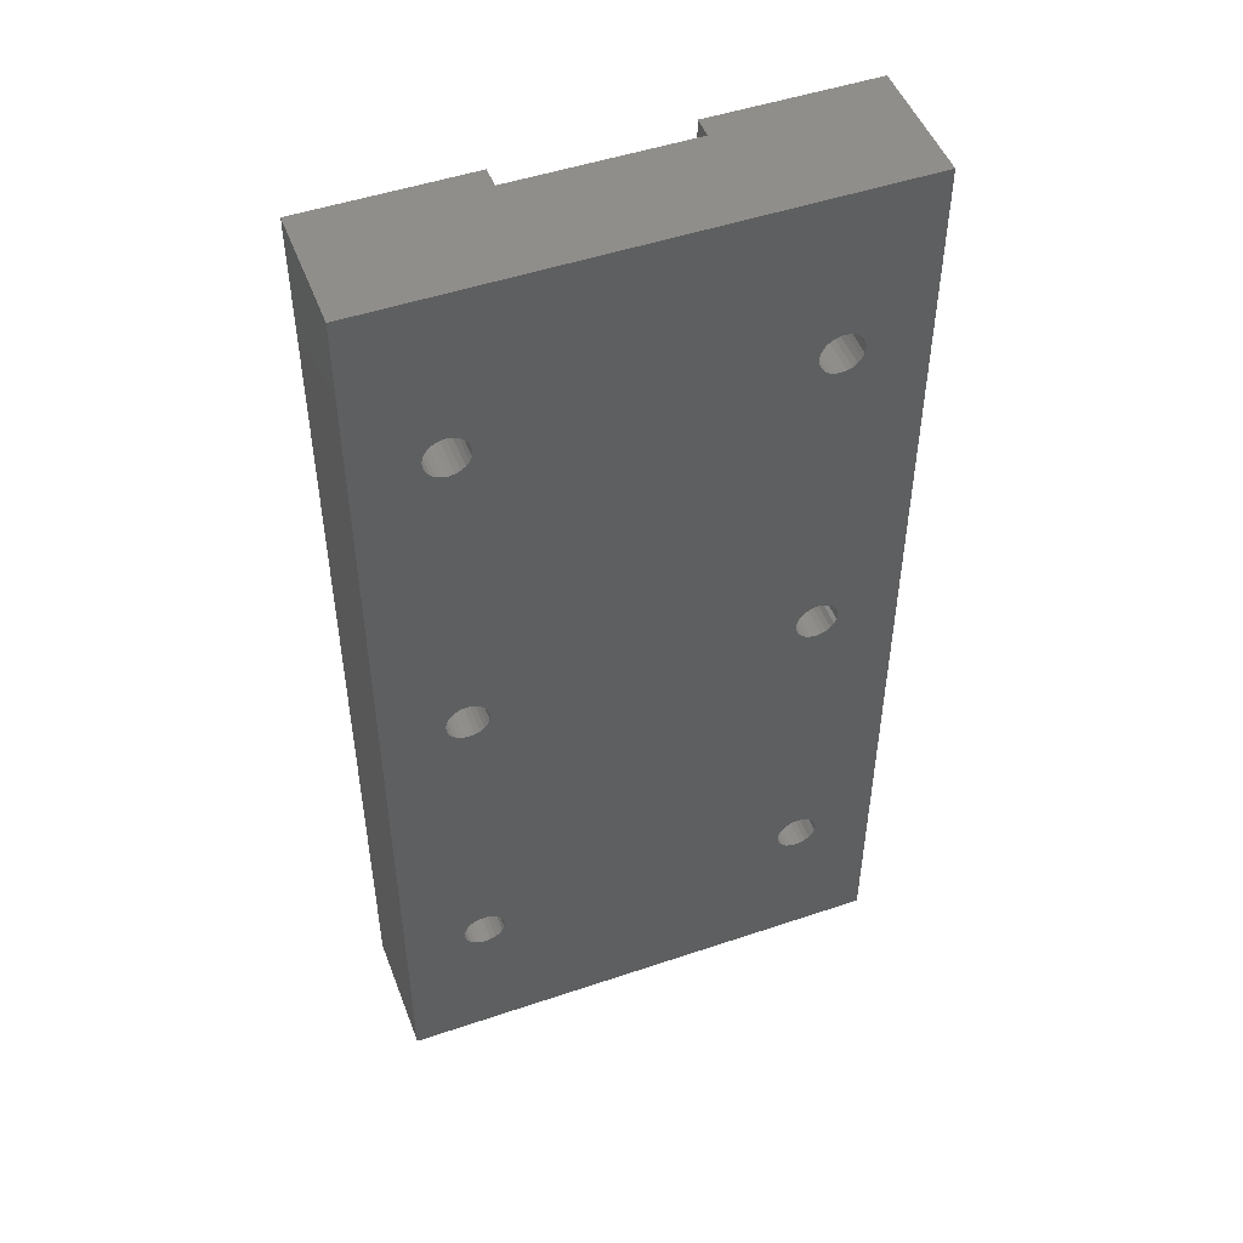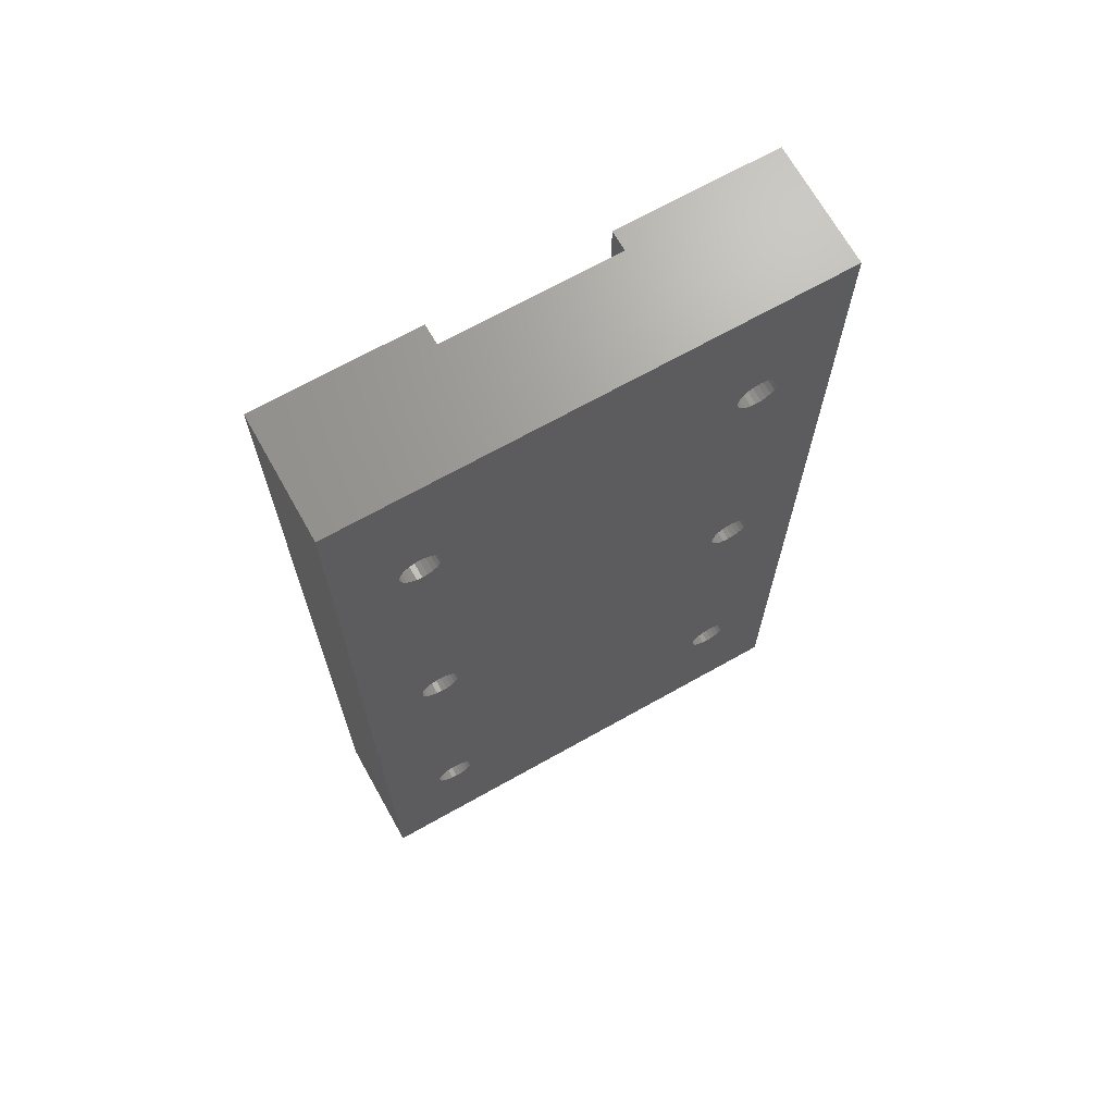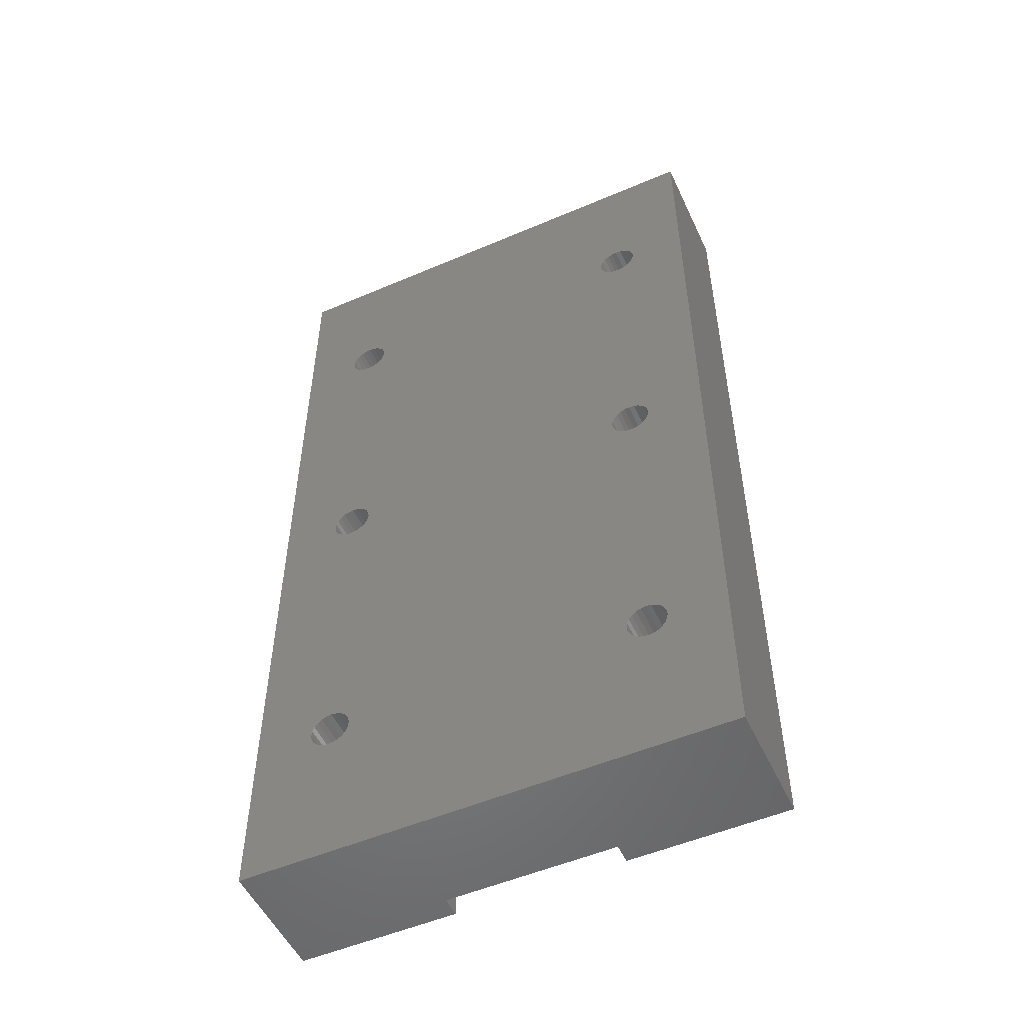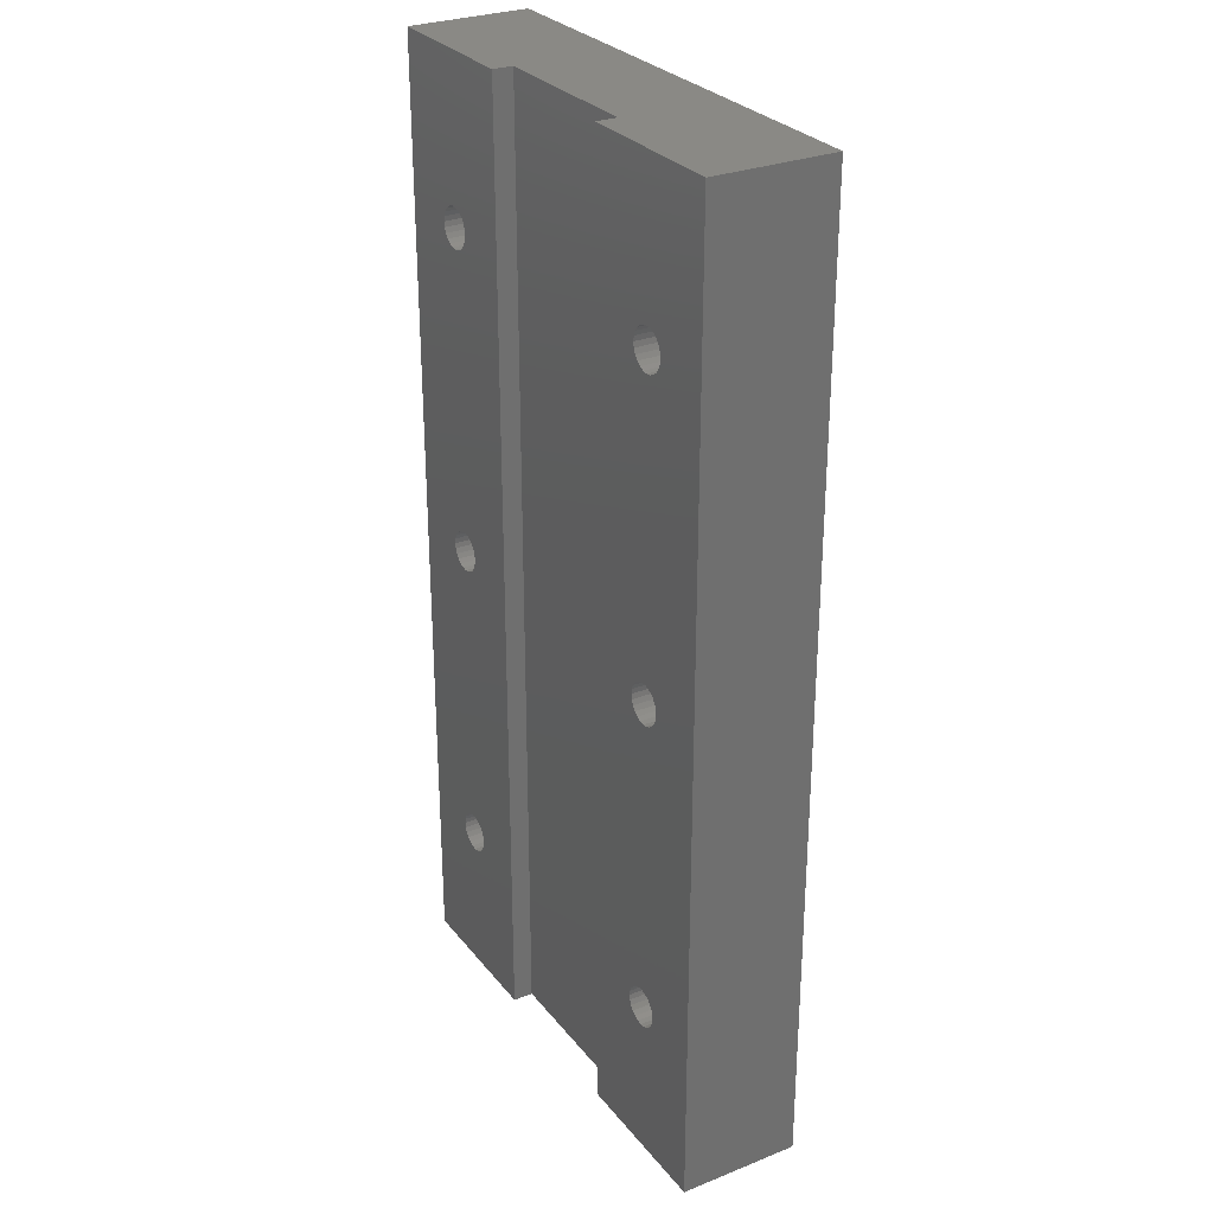
<metadata>
{"format":"stl","ext":"stl","renderer":"f3d","projection":"perspective","resolution":1024,"background":"white","views":[{"elev":49.4,"azim":159.5,"up":"+Y"},{"elev":69.3,"azim":150.7,"up":"+Y"},{"elev":-52.5,"azim":-155.3,"up":"+Y"},{"elev":28.8,"azim":59.4,"up":"+Y"}]}
</metadata>
<code>
# stl→obj: 304 verts, 628 faces
v 0 0 0
v 0.3636 -1 0
v 0 -6 0
v 0.3679 -0.9676 0
v 0.3804 -0.9375 0
v 0.4002 -0.9116 0
v 0.4261 -0.8917 0
v 0.4563 -0.8793 0
v 3 0 0
v 0.4886 -0.875 0
v 0.521 -0.8793 0
v 0.5511 -0.8917 0
v 0.577 -0.9116 0
v 0.5969 -0.9375 0
v 0.6094 -0.9676 0
v 0.6136 -1 0
v 0.6136 -3 0
v 2.403 -0.9375 0
v 0.6136 -5 0
v 2.391 -0.9676 0
v 2.386 -1 0
v 2.423 -0.9116 0
v 2.449 -0.8917 0
v 2.479 -0.8793 0
v 2.511 -0.875 0
v 2.544 -0.8793 0
v 2.574 -0.8917 0
v 2.6 -0.9116 0
v 2.62 -0.9375 0
v 2.632 -0.9676 0
v 2.636 -1 0
v 2.636 -3 0
v 2.636 -5 0
v 0.4563 -5.121 0
v 3 -6 0
v 0.4261 -5.108 0
v 0.4002 -5.088 0
v 0.3804 -5.062 0
v 0.3679 -5.032 0
v 0.3636 -5 0
v 0.3636 -3 0
v 0.4886 -5.125 0
v 0.521 -5.121 0
v 0.5511 -5.108 0
v 0.577 -5.088 0
v 0.5969 -5.062 0
v 0.6094 -5.032 0
v 2.403 -5.062 0
v 2.391 -5.032 0
v 2.386 -5 0
v 2.386 -3 0
v 2.423 -5.088 0
v 2.449 -5.108 0
v 2.479 -5.121 0
v 2.511 -5.125 0
v 2.544 -5.121 0
v 2.574 -5.108 0
v 2.6 -5.088 0
v 2.62 -5.062 0
v 2.632 -5.032 0
v 2.391 -3.032 0
v 2.391 -4.968 0
v 2.403 -3.062 0
v 2.403 -4.938 0
v 2.423 -3.088 0
v 2.423 -4.912 0
v 2.449 -3.108 0
v 2.449 -4.892 0
v 2.479 -3.121 0
v 2.479 -4.879 0
v 2.511 -3.125 0
v 2.511 -4.875 0
v 2.544 -3.121 0
v 2.544 -4.879 0
v 2.574 -3.108 0
v 2.574 -4.892 0
v 2.6 -3.088 0
v 2.6 -4.912 0
v 2.62 -3.062 0
v 2.62 -4.938 0
v 2.632 -3.032 0
v 2.632 -4.968 0
v 2.391 -1.032 0
v 2.391 -2.968 0
v 2.403 -1.062 0
v 2.403 -2.938 0
v 2.423 -1.088 0
v 2.423 -2.912 0
v 2.449 -1.108 0
v 2.449 -2.892 0
v 2.479 -1.121 0
v 2.479 -2.879 0
v 2.511 -1.125 0
v 2.511 -2.875 0
v 2.544 -1.121 0
v 2.544 -2.879 0
v 2.574 -1.108 0
v 2.574 -2.892 0
v 2.6 -1.088 0
v 2.6 -2.912 0
v 2.62 -1.062 0
v 2.62 -2.938 0
v 2.632 -1.032 0
v 2.632 -2.968 0
v 0.3679 -3.032 0
v 0.3679 -4.968 0
v 0.3804 -3.062 0
v 0.3804 -4.938 0
v 0.4002 -4.912 0
v 0.4002 -3.088 0
v 0.4261 -3.108 0
v 0.4261 -4.892 0
v 0.4563 -4.879 0
v 0.4563 -3.121 0
v 0.4886 -4.875 0
v 0.4886 -3.125 0
v 0.521 -3.121 0
v 0.521 -4.879 0
v 0.5511 -4.892 0
v 0.5511 -3.108 0
v 0.577 -4.912 0
v 0.577 -3.088 0
v 0.5969 -4.938 0
v 0.5969 -3.062 0
v 0.6094 -4.968 0
v 0.6094 -3.032 0
v 0.3679 -1.032 0
v 0.3679 -2.968 0
v 0.3804 -1.062 0
v 0.3804 -2.938 0
v 0.4002 -2.912 0
v 0.4002 -1.088 0
v 0.4261 -1.108 0
v 0.4261 -2.892 0
v 0.4563 -2.879 0
v 0.4563 -1.121 0
v 0.4886 -2.875 0
v 0.4886 -1.125 0
v 0.521 -1.121 0
v 0.521 -2.879 0
v 0.5511 -2.892 0
v 0.5511 -1.108 0
v 0.577 -2.912 0
v 0.577 -1.088 0
v 0.5969 -2.938 0
v 0.5969 -1.062 0
v 0.6094 -2.968 0
v 0.6094 -1.032 0
v 0 0 0.75
v 0.9772 0 0.625
v 0.9772 0 0.75
v 2.023 0 0.625
v 3 0 0.75
v 2.023 0 0.75
v 3 -6 0.75
v 2.023 -6 0.625
v 2.023 -6 0.75
v 0.9772 -6 0.625
v 0 -6 0.75
v 0.9772 -6 0.75
v 0.3636 -5 0.75
v 0.3679 -5.032 0.75
v 0.3804 -5.062 0.75
v 0.4002 -5.088 0.75
v 0.4261 -5.108 0.75
v 0.4563 -5.121 0.75
v 0.4886 -5.125 0.75
v 0.521 -5.121 0.75
v 0.5511 -5.108 0.75
v 0.577 -5.088 0.75
v 0.5969 -5.062 0.75
v 0.6094 -5.032 0.75
v 0.6136 -5 0.75
v 0.6136 -3 0.75
v 0.6136 -1 0.75
v 0.3804 -0.9375 0.75
v 0.3679 -0.9676 0.75
v 0.3636 -1 0.75
v 0.3636 -3 0.75
v 0.4002 -0.9116 0.75
v 0.4261 -0.8917 0.75
v 0.4563 -0.8793 0.75
v 0.4886 -0.875 0.75
v 0.521 -0.8793 0.75
v 0.5511 -0.8917 0.75
v 0.577 -0.9116 0.75
v 0.5969 -0.9375 0.75
v 0.6094 -0.9676 0.75
v 0.3679 -2.968 0.75
v 0.3679 -1.032 0.75
v 0.3804 -2.938 0.75
v 0.3804 -1.062 0.75
v 0.4002 -2.912 0.75
v 0.4002 -1.088 0.75
v 0.4261 -2.892 0.75
v 0.4261 -1.108 0.75
v 0.4563 -2.879 0.75
v 0.4563 -1.121 0.75
v 0.4886 -2.875 0.75
v 0.4886 -1.125 0.75
v 0.521 -2.879 0.75
v 0.521 -1.121 0.75
v 0.5511 -2.892 0.75
v 0.5511 -1.108 0.75
v 0.577 -2.912 0.75
v 0.577 -1.088 0.75
v 0.5969 -2.938 0.75
v 0.5969 -1.062 0.75
v 0.6094 -2.968 0.75
v 0.6094 -1.032 0.75
v 0.3679 -4.968 0.75
v 0.3679 -3.032 0.75
v 0.3804 -4.938 0.75
v 0.3804 -3.062 0.75
v 0.4002 -4.912 0.75
v 0.4002 -3.088 0.75
v 0.4261 -4.892 0.75
v 0.4261 -3.108 0.75
v 0.4563 -4.879 0.75
v 0.4563 -3.121 0.75
v 0.4886 -4.875 0.75
v 0.4886 -3.125 0.75
v 0.521 -4.879 0.75
v 0.521 -3.121 0.75
v 0.5511 -4.892 0.75
v 0.5511 -3.108 0.75
v 0.577 -4.912 0.75
v 0.577 -3.088 0.75
v 0.5969 -4.938 0.75
v 0.5969 -3.062 0.75
v 0.6094 -4.968 0.75
v 0.6094 -3.032 0.75
v 2.386 -5 0.75
v 2.391 -5.032 0.75
v 2.403 -5.062 0.75
v 2.423 -5.088 0.75
v 2.449 -5.108 0.75
v 2.479 -5.121 0.75
v 2.511 -5.125 0.75
v 2.544 -5.121 0.75
v 2.574 -5.108 0.75
v 2.6 -5.088 0.75
v 2.62 -5.062 0.75
v 2.632 -5.032 0.75
v 2.636 -5 0.75
v 2.636 -3 0.75
v 2.636 -1 0.75
v 2.403 -0.9375 0.75
v 2.391 -0.9676 0.75
v 2.386 -1 0.75
v 2.386 -3 0.75
v 2.423 -0.9116 0.75
v 2.449 -0.8917 0.75
v 2.479 -0.8793 0.75
v 2.511 -0.875 0.75
v 2.544 -0.8793 0.75
v 2.574 -0.8917 0.75
v 2.6 -0.9116 0.75
v 2.62 -0.9375 0.75
v 2.632 -0.9676 0.75
v 2.391 -2.968 0.75
v 2.391 -1.032 0.75
v 2.403 -2.938 0.75
v 2.403 -1.062 0.75
v 2.423 -2.912 0.75
v 2.423 -1.088 0.75
v 2.449 -2.892 0.75
v 2.449 -1.108 0.75
v 2.479 -2.879 0.75
v 2.479 -1.121 0.75
v 2.511 -2.875 0.75
v 2.511 -1.125 0.75
v 2.544 -2.879 0.75
v 2.544 -1.121 0.75
v 2.574 -2.892 0.75
v 2.574 -1.108 0.75
v 2.6 -2.912 0.75
v 2.6 -1.088 0.75
v 2.62 -2.938 0.75
v 2.62 -1.062 0.75
v 2.632 -2.968 0.75
v 2.632 -1.032 0.75
v 2.391 -4.968 0.75
v 2.391 -3.032 0.75
v 2.403 -4.938 0.75
v 2.403 -3.062 0.75
v 2.423 -4.912 0.75
v 2.423 -3.088 0.75
v 2.449 -4.892 0.75
v 2.449 -3.108 0.75
v 2.479 -4.879 0.75
v 2.479 -3.121 0.75
v 2.511 -4.875 0.75
v 2.511 -3.125 0.75
v 2.544 -4.879 0.75
v 2.544 -3.121 0.75
v 2.574 -4.892 0.75
v 2.574 -3.108 0.75
v 2.6 -4.912 0.75
v 2.6 -3.088 0.75
v 2.62 -4.938 0.75
v 2.62 -3.062 0.75
v 2.632 -4.968 0.75
v 2.632 -3.032 0.75
f 1 2 3
f 2 1 4
f 4 1 5
f 5 1 6
f 6 1 7
f 7 1 8
f 8 1 9
f 8 9 10
f 10 9 11
f 11 9 12
f 12 9 13
f 13 9 14
f 14 9 15
f 15 9 16
f 16 9 17
f 17 9 18
f 17 18 19
f 19 18 20
f 19 20 21
f 18 9 22
f 22 9 23
f 23 9 24
f 24 9 25
f 25 9 26
f 26 9 27
f 27 9 28
f 28 9 29
f 29 9 30
f 30 9 31
f 31 9 32
f 32 9 33
f 3 34 35
f 34 3 36
f 36 3 37
f 37 3 38
f 38 3 39
f 39 3 40
f 40 3 2
f 40 2 41
f 35 34 42
f 35 42 43
f 35 43 44
f 35 44 45
f 35 45 46
f 35 46 47
f 35 47 19
f 35 19 48
f 48 19 49
f 49 19 50
f 50 19 21
f 50 21 51
f 35 48 52
f 35 52 53
f 35 53 54
f 35 54 55
f 35 55 56
f 35 56 57
f 35 57 58
f 35 58 59
f 35 59 60
f 35 60 33
f 35 33 9
f 61 50 51
f 50 61 62
f 62 61 63
f 62 63 64
f 64 63 65
f 64 65 66
f 66 65 67
f 66 67 68
f 68 67 69
f 68 69 70
f 70 69 71
f 70 71 72
f 72 71 73
f 72 73 74
f 74 73 75
f 74 75 76
f 76 75 77
f 76 77 78
f 78 77 79
f 78 79 80
f 80 79 81
f 80 81 82
f 82 81 32
f 82 32 33
f 83 51 21
f 51 83 84
f 84 83 85
f 84 85 86
f 86 85 87
f 86 87 88
f 88 87 89
f 88 89 90
f 90 89 91
f 90 91 92
f 92 91 93
f 92 93 94
f 94 93 95
f 94 95 96
f 96 95 97
f 96 97 98
f 98 97 99
f 98 99 100
f 100 99 101
f 100 101 102
f 102 101 103
f 102 103 104
f 104 103 31
f 104 31 32
f 105 40 41
f 40 105 106
f 106 105 107
f 106 107 108
f 108 107 109
f 109 107 110
f 109 110 111
f 109 111 112
f 112 111 113
f 113 111 114
f 113 114 115
f 115 114 116
f 115 116 117
f 115 117 118
f 118 117 119
f 119 117 120
f 119 120 121
f 121 120 122
f 121 122 123
f 123 122 124
f 123 124 125
f 125 124 126
f 125 126 19
f 19 126 17
f 127 41 2
f 41 127 128
f 128 127 129
f 128 129 130
f 130 129 131
f 131 129 132
f 131 132 133
f 131 133 134
f 134 133 135
f 135 133 136
f 135 136 137
f 137 136 138
f 137 138 139
f 137 139 140
f 140 139 141
f 141 139 142
f 141 142 143
f 143 142 144
f 143 144 145
f 145 144 146
f 145 146 147
f 147 146 148
f 147 148 17
f 17 148 16
f 149 9 1
f 9 149 150
f 150 149 151
f 9 152 153
f 152 9 150
f 153 152 154
f 155 3 35
f 3 155 156
f 156 155 157
f 3 158 159
f 158 3 156
f 159 158 160
f 150 160 158
f 160 150 151
f 154 156 157
f 156 154 152
f 159 161 149
f 161 159 162
f 162 159 163
f 163 159 160
f 163 160 164
f 164 160 165
f 165 160 166
f 166 160 167
f 167 160 168
f 168 160 169
f 169 160 170
f 170 160 171
f 171 160 172
f 172 160 173
f 173 160 174
f 174 160 175
f 149 176 151
f 176 149 177
f 177 149 178
f 178 149 161
f 178 161 179
f 151 176 180
f 151 180 181
f 151 181 182
f 151 182 183
f 151 183 184
f 151 184 185
f 151 185 186
f 151 186 187
f 151 187 188
f 151 188 175
f 151 175 160
f 189 178 179
f 178 189 190
f 190 189 191
f 190 191 192
f 192 191 193
f 192 193 194
f 194 193 195
f 194 195 196
f 196 195 197
f 196 197 198
f 198 197 199
f 198 199 200
f 200 199 201
f 200 201 202
f 202 201 203
f 202 203 204
f 204 203 205
f 204 205 206
f 206 205 207
f 206 207 208
f 208 207 209
f 208 209 210
f 210 209 174
f 210 174 175
f 211 179 161
f 179 211 212
f 212 211 213
f 212 213 214
f 214 213 215
f 214 215 216
f 216 215 217
f 216 217 218
f 218 217 219
f 218 219 220
f 220 219 221
f 220 221 222
f 222 221 223
f 222 223 224
f 224 223 225
f 224 225 226
f 226 225 227
f 226 227 228
f 228 227 229
f 228 229 230
f 230 229 231
f 230 231 232
f 232 231 173
f 232 173 174
f 149 3 159
f 3 149 1
f 9 155 35
f 155 9 153
f 157 233 154
f 233 157 234
f 234 157 235
f 235 157 155
f 235 155 236
f 236 155 237
f 237 155 238
f 238 155 239
f 239 155 240
f 240 155 241
f 241 155 242
f 242 155 243
f 243 155 244
f 244 155 245
f 245 155 246
f 246 155 247
f 154 248 153
f 248 154 249
f 249 154 250
f 250 154 233
f 250 233 251
f 153 248 252
f 153 252 253
f 153 253 254
f 153 254 255
f 153 255 256
f 153 256 257
f 153 257 258
f 153 258 259
f 153 259 260
f 153 260 247
f 153 247 155
f 261 250 251
f 250 261 262
f 262 261 263
f 262 263 264
f 264 263 265
f 264 265 266
f 266 265 267
f 266 267 268
f 268 267 269
f 268 269 270
f 270 269 271
f 270 271 272
f 272 271 273
f 272 273 274
f 274 273 275
f 274 275 276
f 276 275 277
f 276 277 278
f 278 277 279
f 278 279 280
f 280 279 281
f 280 281 282
f 282 281 246
f 282 246 247
f 283 251 233
f 251 283 284
f 284 283 285
f 284 285 286
f 286 285 287
f 286 287 288
f 288 287 289
f 288 289 290
f 290 289 291
f 290 291 292
f 292 291 293
f 292 293 294
f 294 293 295
f 294 295 296
f 296 295 297
f 296 297 298
f 298 297 299
f 298 299 300
f 300 299 301
f 300 301 302
f 302 301 303
f 302 303 304
f 304 303 245
f 304 245 246
f 156 150 158
f 150 156 152
f 292 71 69
f 71 292 294
f 294 73 71
f 73 294 296
f 296 75 73
f 75 296 298
f 298 77 75
f 77 298 300
f 302 77 300
f 77 302 79
f 304 79 302
f 79 304 81
f 246 81 304
f 81 246 32
f 281 32 246
f 32 281 104
f 279 104 281
f 104 279 102
f 277 102 279
f 102 277 100
f 277 98 100
f 98 277 275
f 275 96 98
f 96 275 273
f 273 94 96
f 94 273 271
f 271 92 94
f 92 271 269
f 269 90 92
f 90 269 267
f 267 88 90
f 88 267 265
f 88 263 86
f 263 88 265
f 86 261 84
f 261 86 263
f 84 251 51
f 251 84 261
f 51 284 61
f 284 51 251
f 61 286 63
f 286 61 284
f 63 288 65
f 288 63 286
f 288 67 65
f 67 288 290
f 290 69 67
f 69 290 292
f 299 76 78
f 76 299 297
f 297 74 76
f 74 297 295
f 295 72 74
f 72 295 293
f 293 70 72
f 70 293 291
f 291 68 70
f 68 291 289
f 289 66 68
f 66 289 287
f 66 285 64
f 285 66 287
f 64 283 62
f 283 64 285
f 62 233 50
f 233 62 283
f 50 234 49
f 234 50 233
f 49 235 48
f 235 49 234
f 48 236 52
f 236 48 235
f 236 53 52
f 53 236 237
f 237 54 53
f 54 237 238
f 238 55 54
f 55 238 239
f 239 56 55
f 56 239 240
f 240 57 56
f 57 240 241
f 241 58 57
f 58 241 242
f 243 58 242
f 58 243 59
f 244 59 243
f 59 244 60
f 245 60 244
f 60 245 33
f 303 33 245
f 33 303 82
f 301 82 303
f 82 301 80
f 299 80 301
f 80 299 78
f 109 213 108
f 213 109 215
f 108 211 106
f 211 108 213
f 106 161 40
f 161 106 211
f 40 162 39
f 162 40 161
f 39 163 38
f 163 39 162
f 38 164 37
f 164 38 163
f 164 36 37
f 36 164 165
f 165 34 36
f 34 165 166
f 166 42 34
f 42 166 167
f 167 43 42
f 43 167 168
f 168 44 43
f 44 168 169
f 169 45 44
f 45 169 170
f 171 45 170
f 45 171 46
f 172 46 171
f 46 172 47
f 173 47 172
f 47 173 19
f 231 19 173
f 19 231 125
f 229 125 231
f 125 229 123
f 227 123 229
f 123 227 121
f 227 119 121
f 119 227 225
f 225 118 119
f 118 225 223
f 223 115 118
f 115 223 221
f 221 113 115
f 113 221 219
f 219 112 113
f 112 219 217
f 217 109 112
f 109 217 215
f 218 114 111
f 114 218 220
f 220 116 114
f 116 220 222
f 222 117 116
f 117 222 224
f 224 120 117
f 120 224 226
f 226 122 120
f 122 226 228
f 230 122 228
f 122 230 124
f 232 124 230
f 124 232 126
f 174 126 232
f 126 174 17
f 209 17 174
f 17 209 147
f 207 147 209
f 147 207 145
f 205 145 207
f 145 205 143
f 205 141 143
f 141 205 203
f 203 140 141
f 140 203 201
f 201 137 140
f 137 201 199
f 199 135 137
f 135 199 197
f 197 134 135
f 134 197 195
f 195 131 134
f 131 195 193
f 131 191 130
f 191 131 193
f 130 189 128
f 189 130 191
f 128 179 41
f 179 128 189
f 41 212 105
f 212 41 179
f 105 214 107
f 214 105 212
f 107 216 110
f 216 107 214
f 216 111 110
f 111 216 218
f 182 7 8
f 7 182 181
f 181 6 7
f 6 181 180
f 6 176 5
f 176 6 180
f 5 177 4
f 177 5 176
f 4 178 2
f 178 4 177
f 2 190 127
f 190 2 178
f 127 192 129
f 192 127 190
f 129 194 132
f 194 129 192
f 194 133 132
f 133 194 196
f 196 136 133
f 136 196 198
f 198 138 136
f 138 198 200
f 200 139 138
f 139 200 202
f 202 142 139
f 142 202 204
f 204 144 142
f 144 204 206
f 208 144 206
f 144 208 146
f 210 146 208
f 146 210 148
f 175 148 210
f 148 175 16
f 188 16 175
f 16 188 15
f 187 15 188
f 15 187 14
f 186 14 187
f 14 186 13
f 186 12 13
f 12 186 185
f 185 11 12
f 11 185 184
f 184 10 11
f 10 184 183
f 183 8 10
f 8 183 182
f 18 249 20
f 249 18 248
f 20 250 21
f 250 20 249
f 21 262 83
f 262 21 250
f 83 264 85
f 264 83 262
f 85 266 87
f 266 85 264
f 266 89 87
f 89 266 268
f 268 91 89
f 91 268 270
f 270 93 91
f 93 270 272
f 272 95 93
f 95 272 274
f 274 97 95
f 97 274 276
f 276 99 97
f 99 276 278
f 280 99 278
f 99 280 101
f 282 101 280
f 101 282 103
f 247 103 282
f 103 247 31
f 260 31 247
f 31 260 30
f 259 30 260
f 30 259 29
f 258 29 259
f 29 258 28
f 258 27 28
f 27 258 257
f 257 26 27
f 26 257 256
f 256 25 26
f 25 256 255
f 255 24 25
f 24 255 254
f 254 23 24
f 23 254 253
f 253 22 23
f 22 253 252
f 22 248 18
f 248 22 252

</code>
